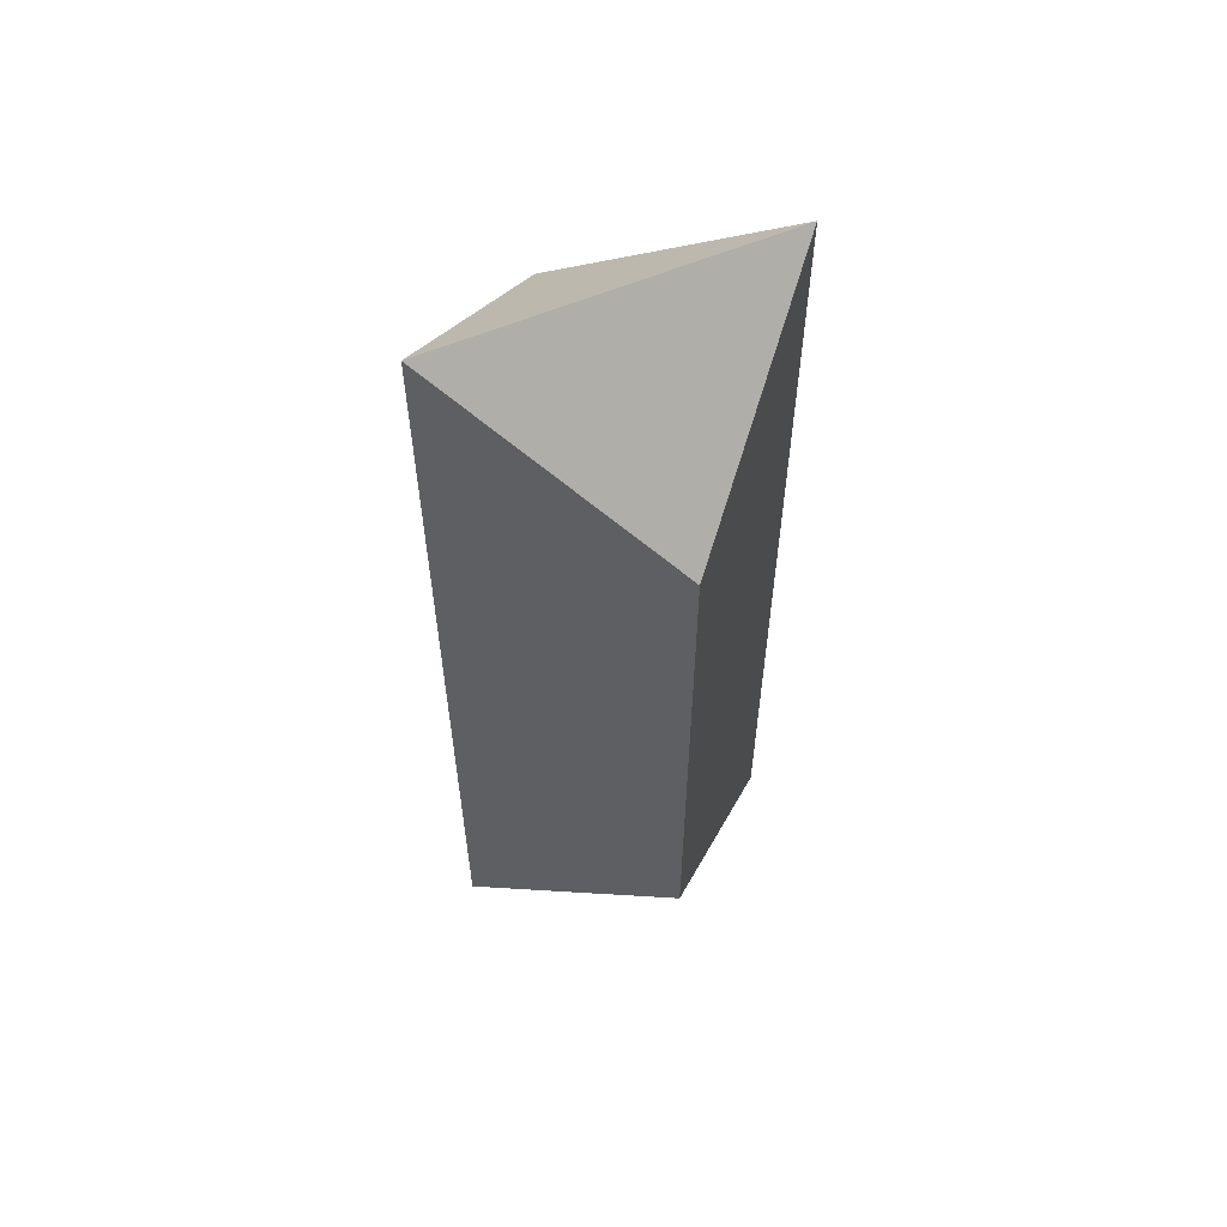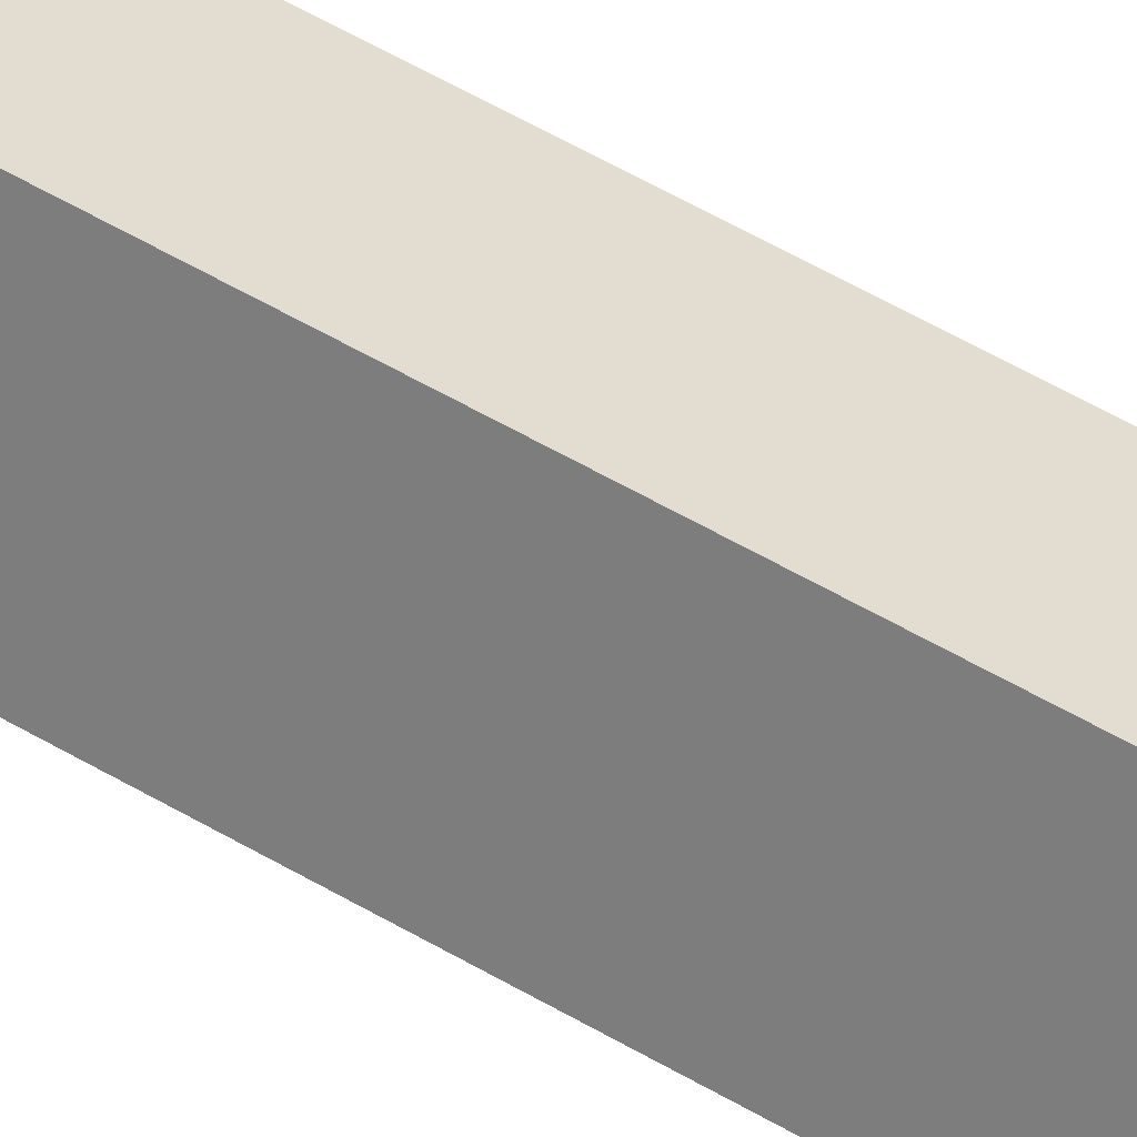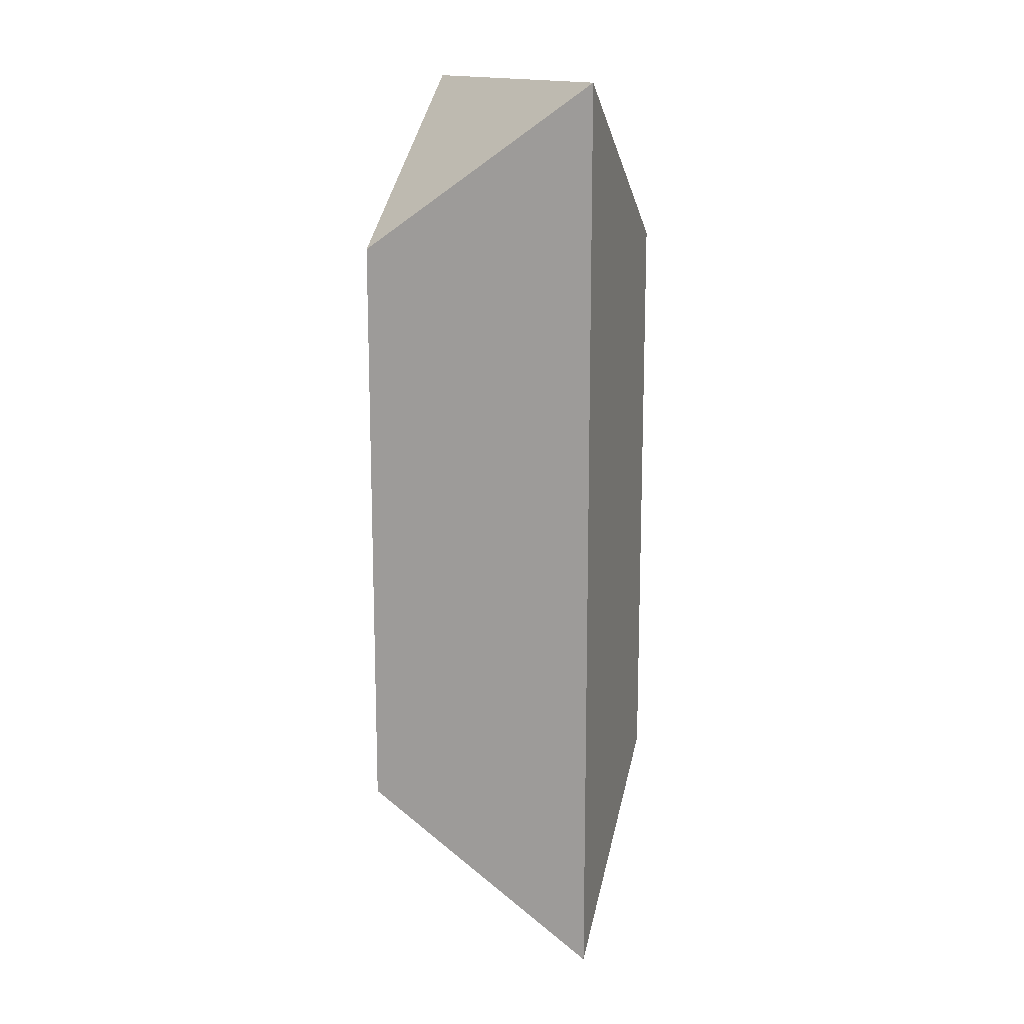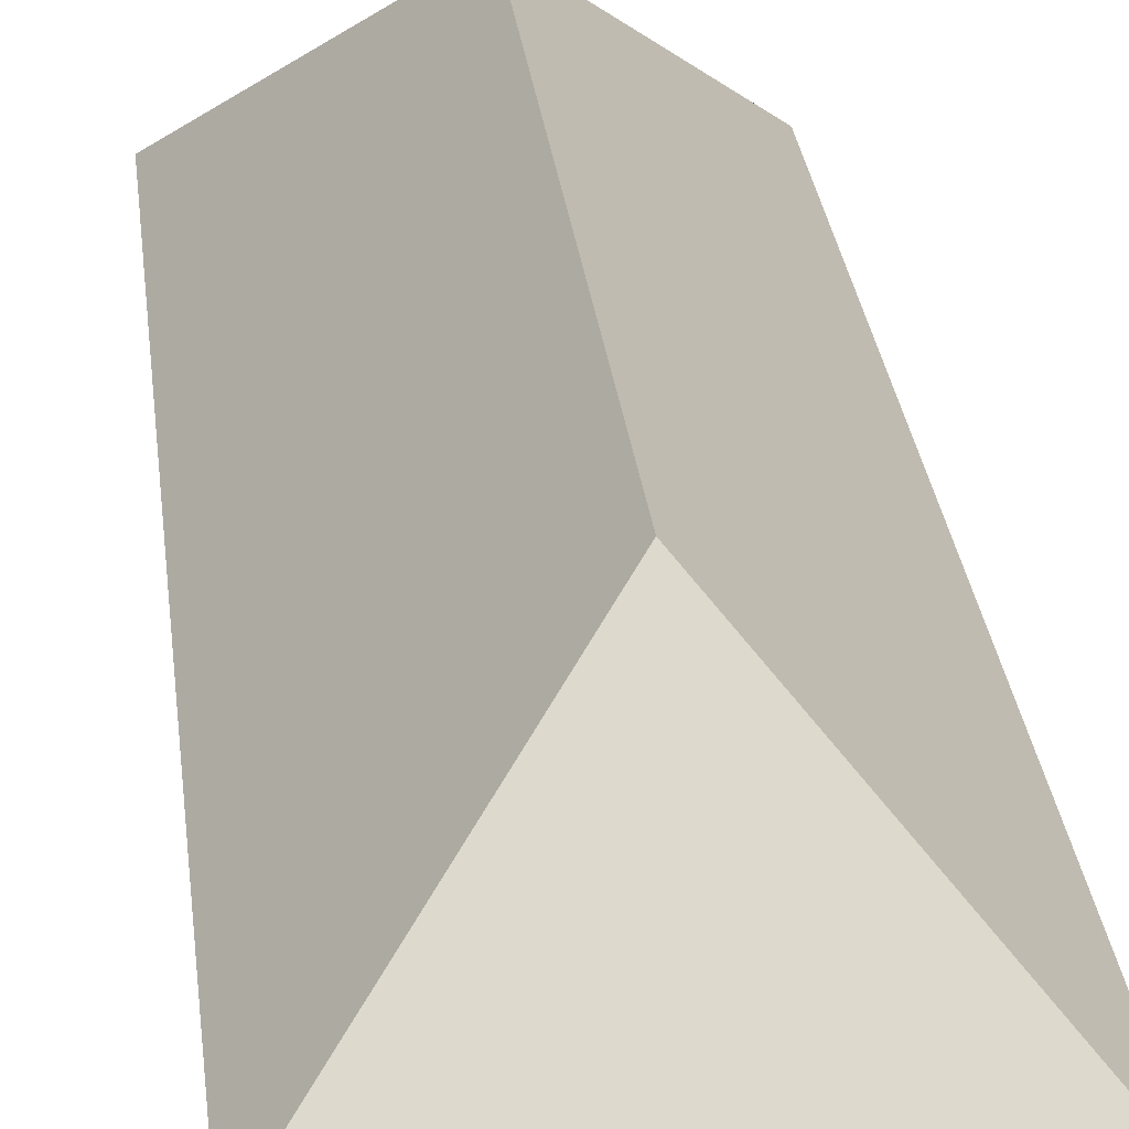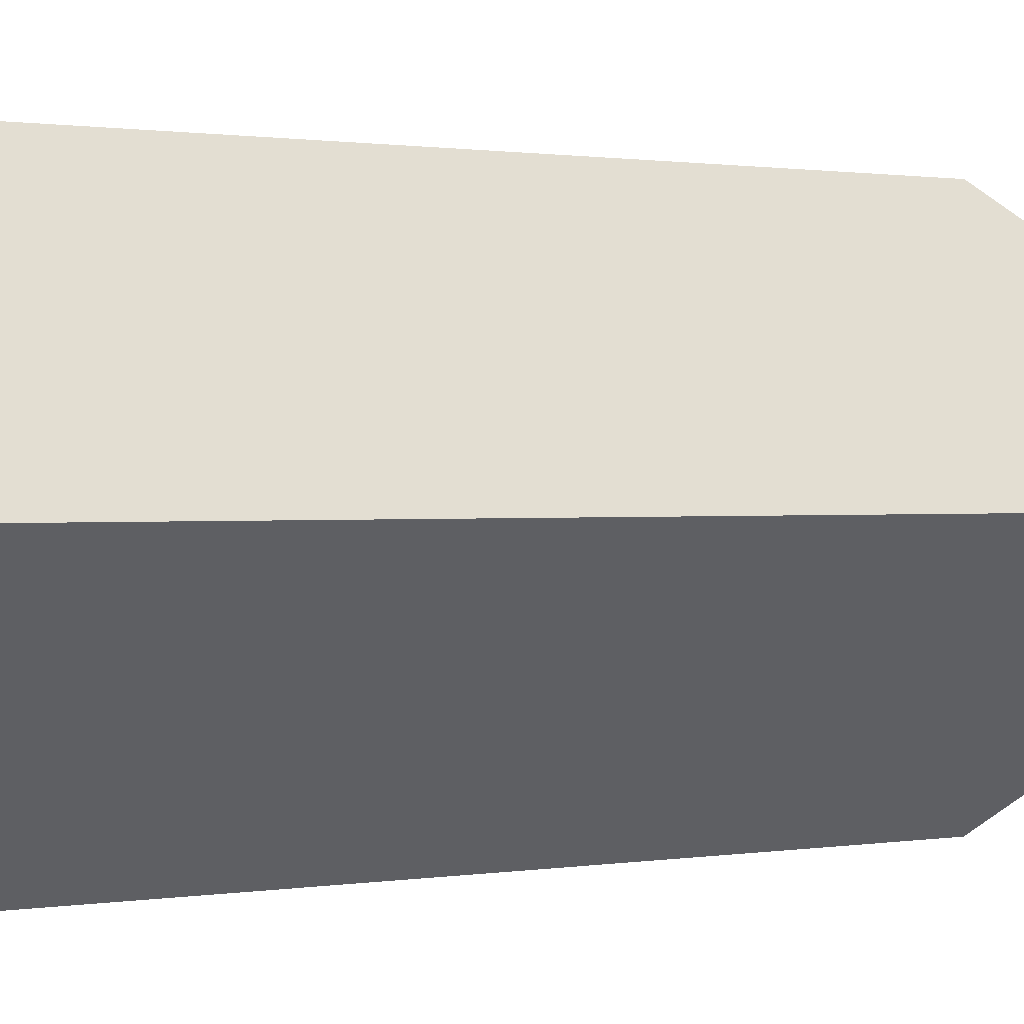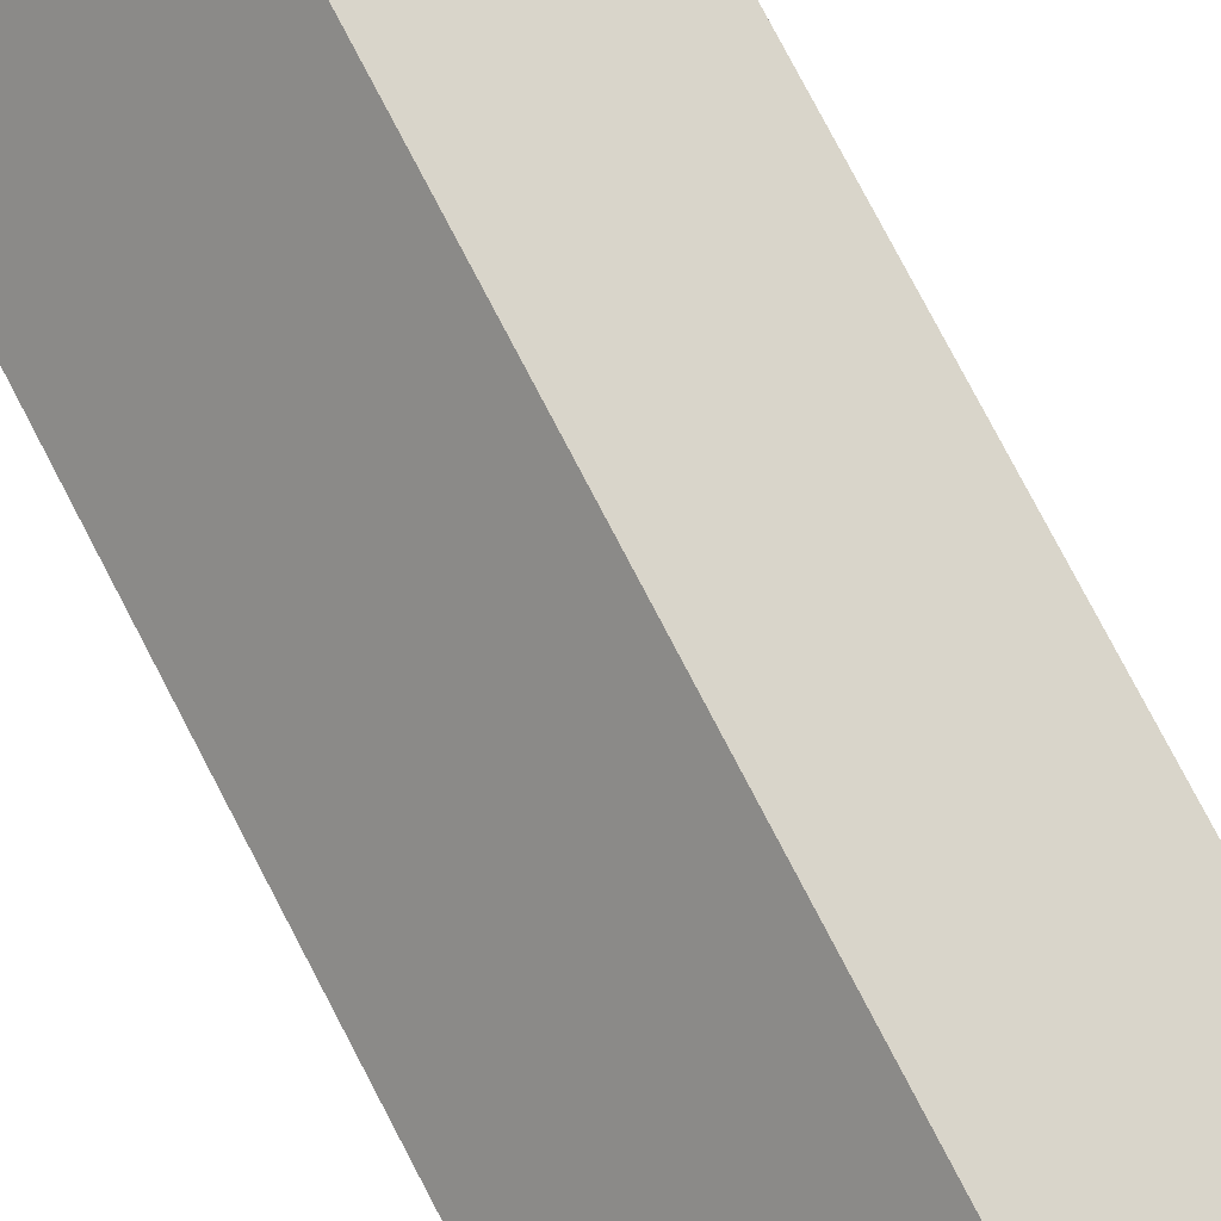
<metadata>
{"format":"obj","ext":"obj","renderer":"f3d","projection":"perspective","resolution":1024,"background":"white","views":[{"elev":59.0,"azim":-23.3,"up":"+Z"},{"elev":75.2,"azim":117.9,"up":"+Y"},{"elev":14.8,"azim":-117.7,"up":"+Z"},{"elev":27.8,"azim":173.8,"up":"+Y"},{"elev":0.6,"azim":50.6,"up":"+Y"},{"elev":79.7,"azim":-27.7,"up":"+Y"}]}
</metadata>
<code>
o cube
v 0.5 0.2815 -0.5
v 0.5 0.2819 0.5
v 0.7805 5.991e-07 -0.7812
v 0.7808 0 0.7812
v 0.2195 5.991e-07 -0.7812
v 0.2192 -2.776e-17 0.7812
v 0.5 -0.2806 -0.5
v 0.5 -0.2809 0.5
f 3 1 2 4
f 6 5 7 8
f 2 1 5 6
f 7 3 4 8
f 5 1 3
f 4 2 6
f 4 6 8
f 5 3 7

</code>
